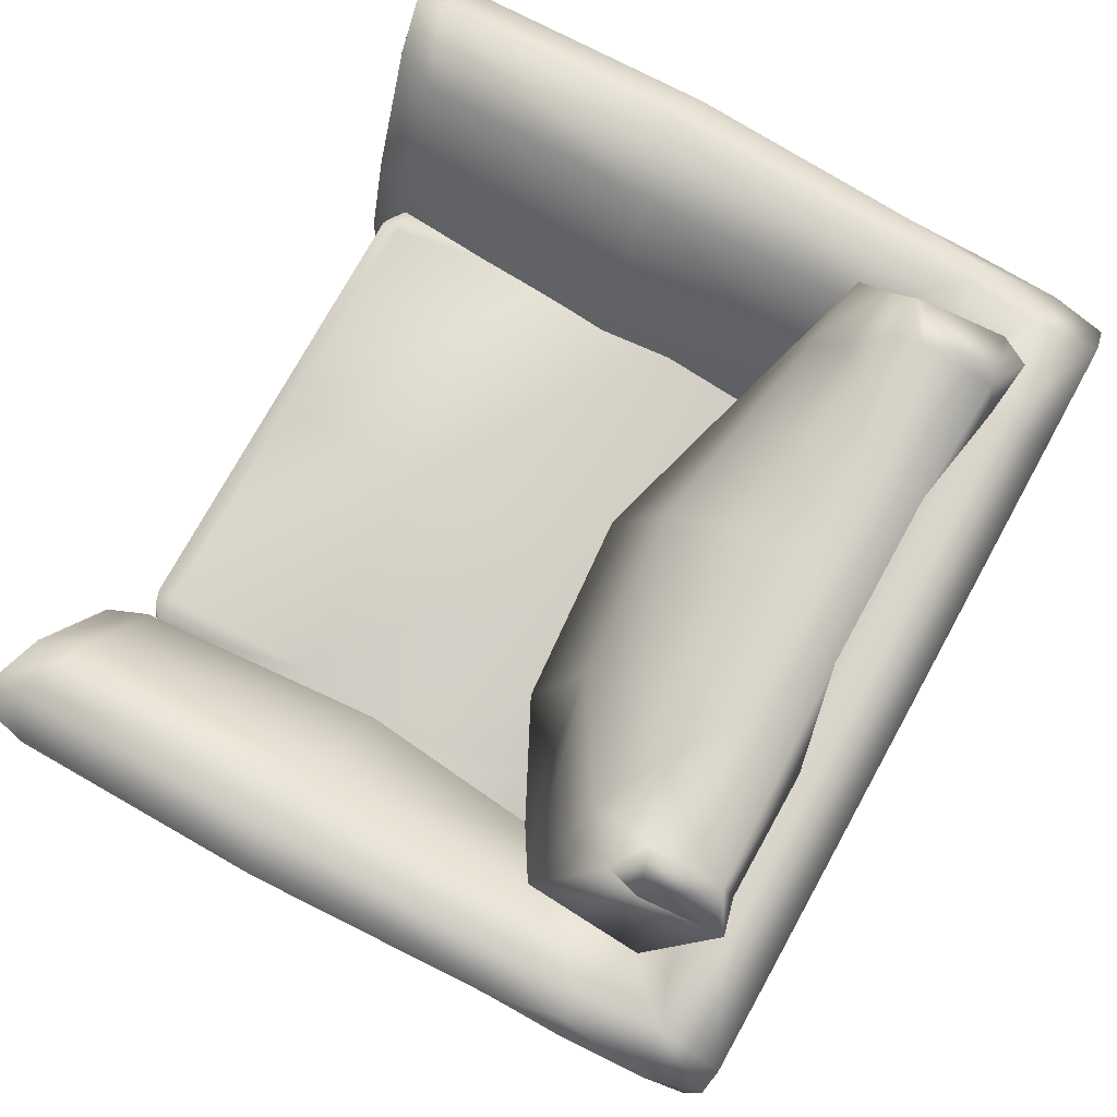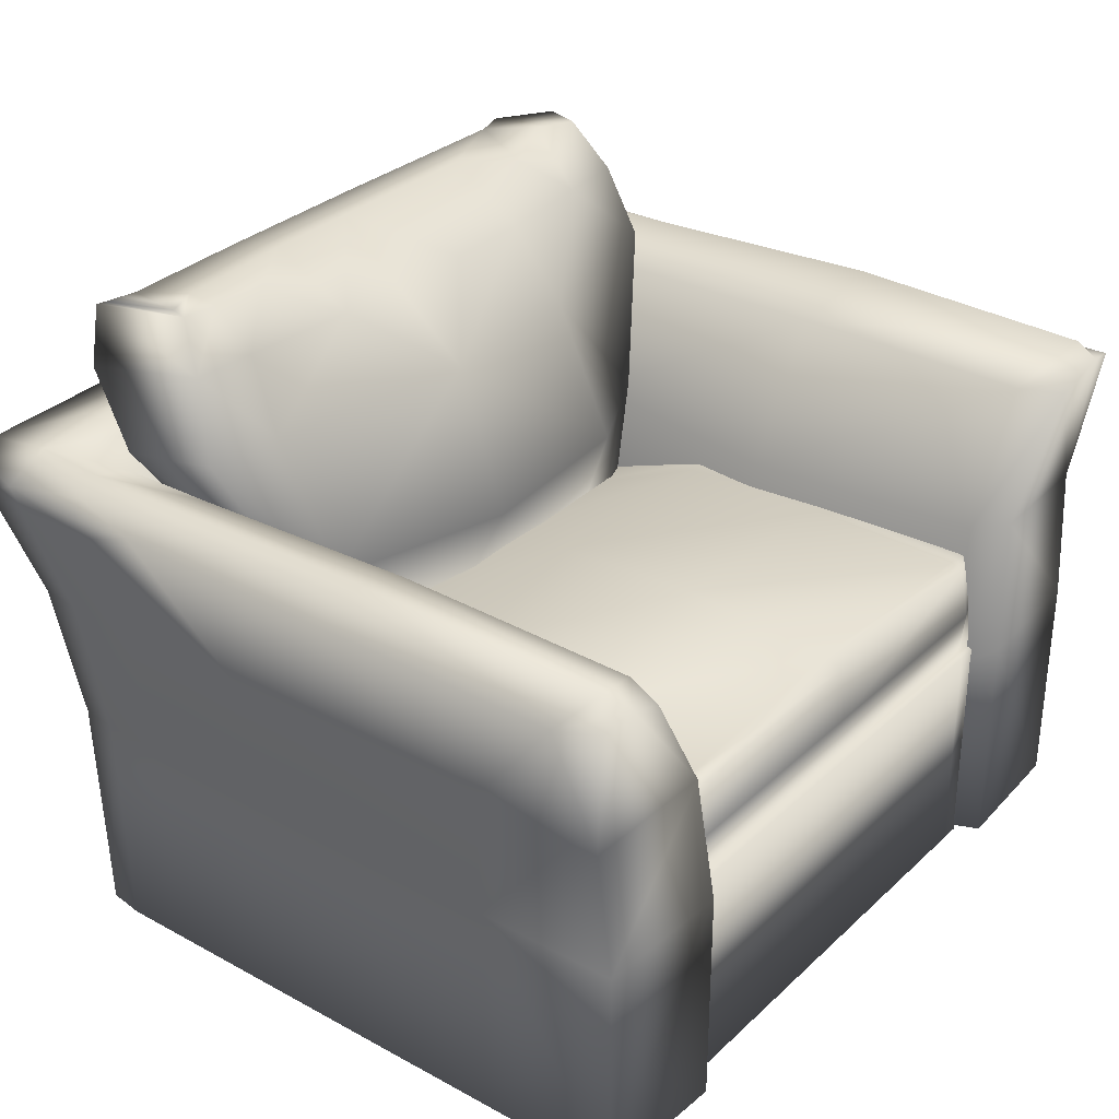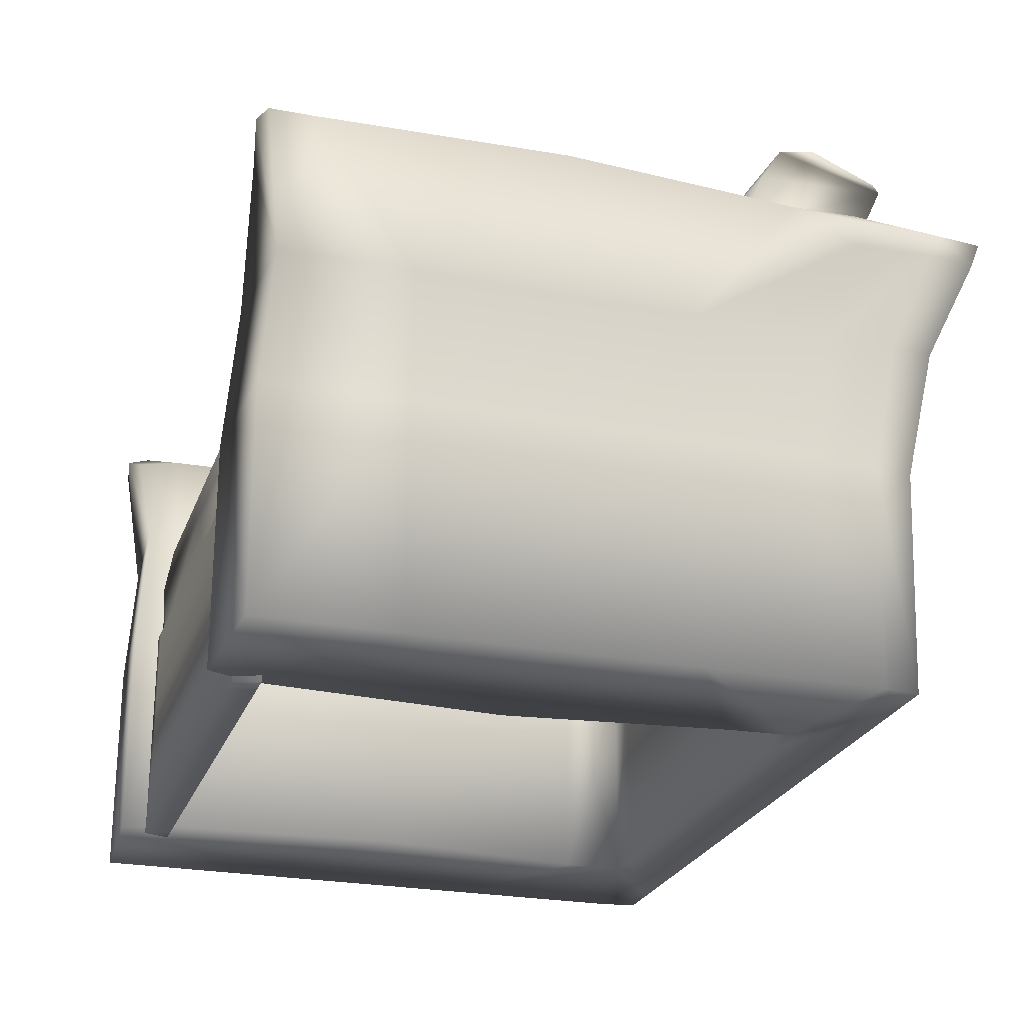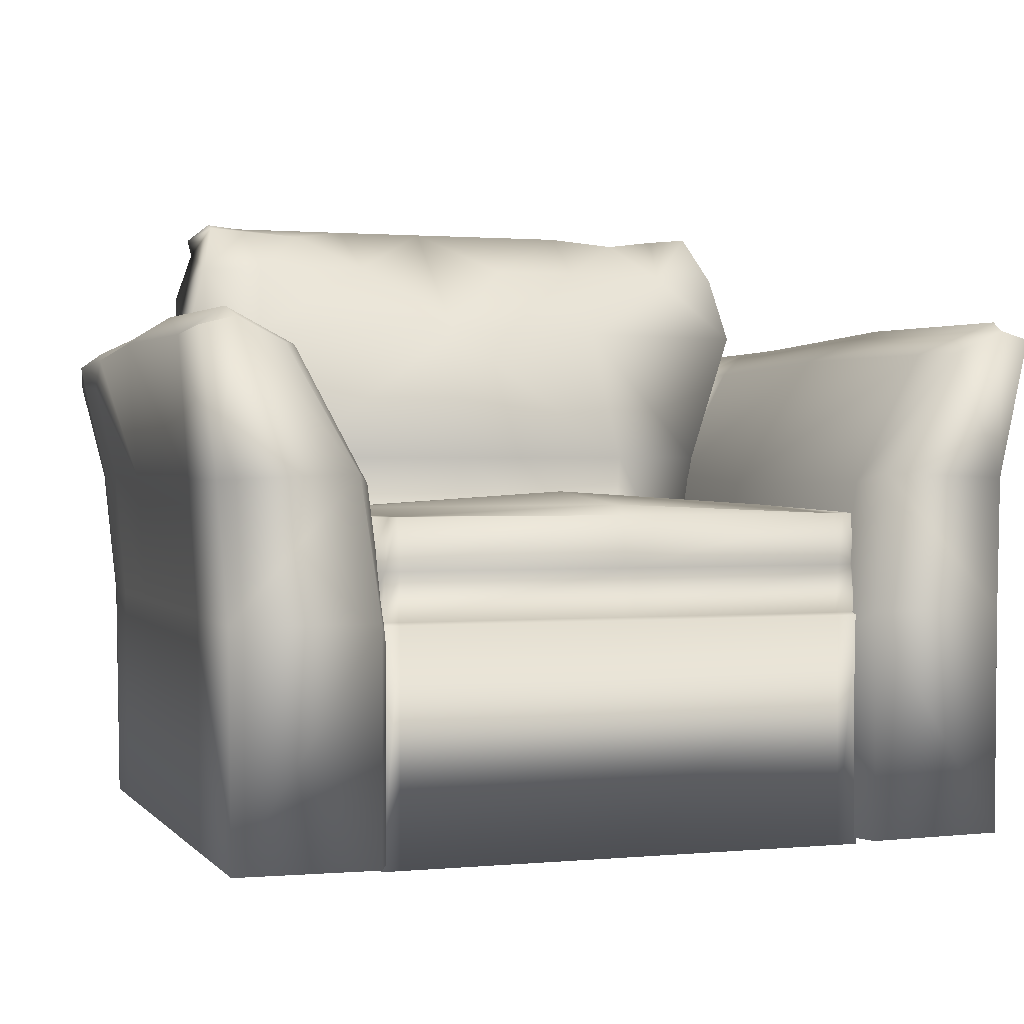
<metadata>
{"format":"obj","ext":"obj","renderer":"f3d","projection":"perspective","resolution":1024,"background":"white","views":[{"elev":75.0,"azim":119.0,"up":"+Z"},{"elev":31.3,"azim":-52.1,"up":"+Z"},{"elev":-24.8,"azim":72.8,"up":"+Z"},{"elev":1.3,"azim":-18.9,"up":"+Z"}]}
</metadata>
<code>
o Armchair_217
v -0.3942 0.3276 0.04408
v -0.5267 0.4321 0.2781
v -0.2088 0.4402 0.2783
v -0.2063 0.328 0.04401
v 0.06052 0.324 0.04205
v 0.06085 0.4437 0.2782
v -0.4146 0.5177 0.412
v -0.2171 0.4898 0.5002
v -0.423 0.5002 0.4904
v -0.4789 0.5283 0.4827
v -0.5126 0.5106 0.395
v 0.05902 0.3191 -0.1761
v -0.2042 0.3184 -0.1761
v -0.3189 0.3191 -0.1054
v -0.05585 0.3096 -0.2054
v -0.3301 0.3181 -0.1759
v -0.3121 0.3182 -0.1759
v -0.2755 0.3127 -0.1946
v -0.3202 0.3082 -0.2031
v -0.2722 0.3076 -0.205
v 0.2077 0.3204 -0.1054
v 0.2064 0.3101 -0.2053
v 0.05881 0.3077 -0.2174
v -0.2034 0.309 -0.2053
v 0.2071 0.3194 -0.1761
v 0.2752 0.309 -0.205
v 0.2785 0.3141 -0.1946
v 0.3151 0.3198 -0.1759
v 0.3467 0.3295 0.04408
v 0.3232 0.3098 -0.2031
v 0.3373 0.3196 -0.1759
v 0.3384 0.3122 -0.1947
v 0.4133 0.4368 0.2785
v 0.4036 0.3295 0.04411
v 0.5388 0.4346 0.2782
v 0.4165 0.5198 0.412
v 0.4814 0.5347 0.4732
v 0.425 0.5024 0.4904
v 0.211 0.5199 0.4002
v 0.06342 0.4904 0.5005
v 0.4837 0.5231 0.4869
v -0.06111 0.3934 0.5223
v 0.2196 0.3939 0.5223
v 0.06144 0.2591 0.4443
v -0.217 0.3928 0.5223
v -0.2083 0.2603 0.4443
v -0.4214 0.381 0.5215
v -0.4807 0.3548 0.5249
v -0.4948 0.4828 0.5063
v -0.479 0.3363 0.518
v -0.4136 0.3358 0.5128
v -0.3159 0.3352 0.506
v 0.3188 0.3368 0.506
v 0.424 0.3832 0.5215
v 0.2115 0.2614 0.4443
v 0.4969 0.4049 0.5248
v 0.4808 0.3482 0.5246
v 0.2619 0.1711 -0.1311
v 0.242 0.08685 0.08909
v -0.07177 0.06287 0.08909
v -0.08321 0.1695 -0.1311
v -0.06012 0.1564 0.3233
v 0.2168 0.169 0.3233
v -0.3755 0.1479 0.08909
v -0.4133 0.221 0.3232
v -0.541 0.2402 0.3231
v -0.4315 0.1779 0.08904
v -0.3903 0.1774 -0.1312
v -0.3659 0.1755 -0.1311
v -0.5009 0.2943 0.4384
v -0.3969 0.2833 0.4406
v 0.4 0.2854 0.4406
v 0.5152 0.2956 0.4399
v 0.5325 0.2467 0.3231
v 0.4279 0.18 0.08909
v 0.3892 0.1809 -0.1311
v 0.08853 0.1355 -0.1605
v -0.08465 0.1351 -0.1605
v -0.2621 0.1346 -0.1605
v 0.266 0.136 -0.1605
v -0.3676 0.1347 -0.1604
v -0.3851 0.1348 -0.1604
v -0.3492 0.3188 -0.1054
v 0.3714 0.1366 -0.1604
v 0.3891 0.1381 -0.1698
v 0.3543 0.3732 0.06217
v 0.4052 0.423 0.2512
v -0.000451 0.4239 0.2512
v -0.000322 0.3737 0.06221
v 0.4051 0.4362 0.2757
v 0.534 0.4215 0.2512
v -0.000518 0.4502 0.3001
v -0.000246 0.3439 -0.1676
v 0.3396 0.3435 -0.1677
v 0.4322 0.372 0.06213
v 0.4026 0.3425 -0.1678
v 0.4026 0.3425 -0.5324
v 0.3396 0.3435 -0.5324
v -0.000246 0.3439 -0.5324
v -0.355 0.3714 0.06217
v -0.4061 0.4209 0.2512
v -0.4061 0.4341 0.2757
v -0.5349 0.4187 0.2512
v -0.34 0.3418 -0.5324
v -0.34 0.3418 -0.1677
v -0.4328 0.3697 0.06213
v -0.4031 0.3405 -0.1678
v -0.4031 0.3405 -0.5324
v 0.659 0.4461 0.05596
v 0.6594 0.3325 0.05595
v 0.6454 0.3105 -0.1608
v 0.6451 0.4085 -0.1608
v 0.6872 0.5092 0.2238
v 0.6867 0.3814 0.2178
v 0.6794 0.5923 0.2228
v 0.6502 0.5161 0.05623
v 0.6358 0.4709 -0.1608
v 0.6333 0.4569 -0.5324
v 0.6424 0.3983 -0.5324
v 0.6459 0.103 -0.1608
v 0.66 0.1033 0.05595
v 0.6471 -0.3545 -0.1608
v 0.6444 -0.3545 -0.5324
v 0.6433 0.103 -0.5324
v 0.6449 -0.5864 -0.5324
v 0.6476 -0.5864 -0.1608
v 0.6616 -0.5702 0.05596
v 0.6611 -0.3545 0.05595
v 0.6427 0.3046 -0.5324
v 0.7101 -0.5287 0.2715
v 0.7155 -0.1237 0.276
v 0.6977 0.2659 0.2644
v 0.6936 -0.6 0.283
v 0.698 0.3834 0.2588
v 0.6761 0.3838 0.2819
v 0.6919 0.5248 0.2609
v 0.6699 0.6131 0.2698
v 0.6484 -0.5692 0.3131
v 0.6509 -0.1511 0.3194
v 0.5294 -0.1223 0.2636
v 0.5327 -0.5263 0.2597
v 0.6393 -0.6091 0.2968
v 0.5635 -0.596 0.2598
v 0.5335 0.2623 0.2535
v 0.6404 0.2599 0.3029
v 0.6339 0.3946 0.3003
v 0.6231 0.5184 0.2986
v 0.6331 0.6191 0.2903
v 0.4495 0.5289 0.2989
v -0.000745 0.5387 0.2992
v 0.4545 0.6191 0.2919
v -0.00095 0.6184 0.2934
v -0.4564 0.6168 0.2919
v -0.451 0.5266 0.2989
v -0.6244 0.5152 0.2986
v -0.6346 0.3914 0.3003
v -0.6768 0.3803 0.2819
v -0.6933 0.5212 0.2609
v -0.6718 0.6096 0.2698
v -0.635 0.6158 0.2903
v -0.6404 0.2567 0.3029
v -0.6978 0.2623 0.2644
v -0.6488 -0.1544 0.3194
v -0.7136 -0.1274 0.276
v -0.5336 0.2596 0.2535
v -0.5275 -0.1251 0.2636
v -0.6442 -0.5726 0.3131
v -0.5287 -0.529 0.2597
v -0.6349 -0.6124 0.2968
v -0.5592 -0.5989 0.2598
v -0.7061 -0.5323 0.2715
v -0.6892 -0.6035 0.283
v 0.4281 0.2493 0.05867
v 0.3977 0.2413 -0.1778
v 0.3882 -0.1223 0.04329
v 0.3561 -0.1231 -0.2206
v 0.4188 -0.5259 0.04918
v 0.386 -0.5261 -0.2044
v 0.4456 -0.5832 0.06404
v 0.4164 -0.599 -0.1608
v 0.386 -0.5261 -0.5324
v 0.3561 -0.1231 -0.5324
v 0.4164 -0.599 -0.5324
v 0.3977 0.2413 -0.5324
v 0.4175 0.4703 -0.1608
v 0.4268 0.5156 0.06158
v 0.5775 0.5159 0.05871
v 0.5587 0.4707 -0.1608
v 0.4533 0.5983 0.2521
v 0.6307 0.5999 0.2473
v 0.5558 0.4567 -0.5324
v -0.000892 0.5961 0.2554
v 0.416 0.4562 -0.5324
v -0.000531 0.4551 -0.5324
v -0.000567 0.4692 -0.1608
v -0.000683 0.5145 0.06371
v -0.4186 0.4682 -0.1608
v -0.4171 0.4541 -0.5324
v -0.4551 0.596 0.2521
v -0.6325 0.5967 0.2473
v -0.5788 0.513 0.05871
v -0.5598 0.4678 -0.1608
v -0.4281 0.5134 0.06158
v -0.6516 0.5128 0.05623
v -0.6812 0.5888 0.2228
v -0.637 0.4676 -0.1608
v -0.6343 0.4536 -0.5324
v -0.5569 0.4538 -0.5324
v -0.6432 0.395 -0.5324
v -0.643 0.3014 -0.5324
v -0.6425 0.09966 -0.5324
v -0.3976 0.2392 -0.5324
v -0.3542 -0.1249 -0.5324
v -0.6413 -0.3578 -0.5324
v -0.382 -0.5281 -0.5324
v -0.6406 -0.5897 -0.5324
v -0.4121 -0.6011 -0.5324
v -0.66 0.4427 0.05596
v -0.6459 0.4052 -0.1608
v -0.6457 0.3072 -0.1608
v -0.6598 0.3291 0.05595
v -0.6886 0.5057 0.2238
v -0.6874 0.3778 0.2178
v -0.6452 0.09972 -0.1608
v -0.6592 0.09992 0.05595
v -0.644 -0.3578 -0.1608
v -0.6433 -0.5897 -0.1608
v -0.6574 -0.5736 0.05596
v -0.658 -0.3578 0.05595
v -0.6987 0.3798 0.2588
v -0.4281 0.2471 0.05867
v -0.3976 0.2392 -0.1778
v -0.3863 -0.1242 0.04329
v -0.3542 -0.1249 -0.2206
v -0.4148 -0.5281 0.04918
v -0.382 -0.5281 -0.2044
v -0.4413 -0.5854 0.06404
v -0.4121 -0.6011 -0.1608
v -0.414 -0.5184 -0.08481
v -0.3928 -0.55 -0.08481
v -0.3845 -0.5398 -0.001915
v -0.414 -0.5184 -0.001915
v -0.414 -0.5184 -0.1594
v -0.3993 -0.5517 -0.1632
v -0.414 -0.5184 -0.1677
v -0.3993 -0.5607 -0.1677
v -0.414 -0.5184 -0.5424
v -0.3993 -0.5607 -0.5424
v 0.3691 -0.5587 -0.08481
v 0.3965 -0.5479 -0.08481
v 0.3881 -0.5379 -0.001915
v 0.3691 -0.5443 -0.001915
v -0.001665 -0.5596 -0.08481
v -0.001702 -0.5452 -0.001915
v -0.3725 -0.5606 -0.08481
v -0.3725 -0.5462 -0.001915
v -0.3725 -0.5516 -0.1632
v -0.001688 -0.5507 -0.1632
v 0.3691 -0.5497 -0.1632
v 0.4029 -0.5497 -0.1632
v -0.3862 -0.5183 -0.5424
v -0.3725 -0.5606 -0.5424
v -0.001901 -0.5173 -0.5424
v -0.001665 -0.5596 -0.5424
v 0.3824 -0.5163 -0.5424
v 0.3691 -0.5587 -0.5424
v 0.4174 -0.5163 -0.5424
v 0.4029 -0.5586 -0.5424
v 0.369 -0.5164 -0.001915
v 0.4174 -0.5163 -0.001915
v -0.001774 -0.5173 0.01431
v -0.002433 -0.2602 0.03201
v 0.3684 -0.2592 0.007308
v 0.4168 -0.2591 -0.001915
v -0.3732 -0.2611 0.007308
v -0.3726 -0.5183 -0.001915
v -0.4146 -0.2612 -0.001915
v -0.3739 -0.003989 -0.000332
v -0.003092 -0.00304 0.01808
v -0.2893 0.1986 -0.0643
v -0.4158 0.1983 -0.08121
v -0.4153 -0.004096 -0.001915
v -0.003611 0.1993 -0.05051
v 0.3677 -0.00209 -0.000332
v 0.282 0.2001 -0.0643
v 0.4161 -0.001966 -0.001915
v 0.4156 0.2004 -0.08121
v 0.4174 -0.5163 -0.08481
v 0.4174 -0.5163 -0.1594
v 0.4029 -0.5586 -0.1677
v 0.4174 -0.5163 -0.1677
v -0.001665 -0.5596 -0.1677
v -0.3725 -0.5606 -0.1677
v 0.3691 -0.5587 -0.1677
f 1 3 2
f 1 4 3
f 5 3 4
f 5 6 3
f 3 7 2
f 8 7 3
f 6 8 3
f 8 9 7
f 10 7 9
f 10 11 7
f 2 7 11
f 12 5 4
f 12 4 13
f 4 14 13
f 14 4 1
f 13 15 12
f 1 16 14
f 17 14 16
f 17 13 14
f 18 13 17
f 19 18 17
f 17 16 19
f 20 18 19
f 20 13 18
f 12 21 5
f 22 12 15
f 22 15 23
f 13 24 15
f 20 24 13
f 25 21 12
f 25 12 22
f 26 25 22
f 26 27 25
f 25 27 28
f 25 28 21
f 29 21 28
f 27 30 28
f 26 30 27
f 30 31 28
f 31 29 28
f 30 32 31
f 5 21 29
f 33 5 29
f 33 6 5
f 31 34 29
f 29 35 33
f 29 34 35
f 35 36 33
f 35 37 36
f 37 38 36
f 36 38 39
f 33 36 39
f 33 39 6
f 39 40 6
f 6 40 8
f 37 41 38
f 42 8 40
f 43 42 40
f 43 44 42
f 42 45 8
f 46 45 42
f 47 8 45
f 47 9 8
f 9 47 48
f 9 48 49
f 49 10 9
f 50 48 47
f 50 47 51
f 52 51 47
f 45 52 47
f 52 45 46
f 38 43 40
f 53 43 38
f 53 38 54
f 43 53 55
f 43 55 44
f 56 54 38
f 56 57 54
f 56 38 41
f 38 40 39
f 58 60 59
f 58 61 60
f 59 60 62
f 59 62 63
f 64 62 60
f 61 64 60
f 64 65 62
f 66 65 64
f 66 64 67
f 68 67 64
f 68 64 69
f 61 69 64
f 65 66 70
f 65 70 71
f 71 46 65
f 46 62 65
f 62 55 63
f 62 44 55
f 51 71 70
f 51 70 50
f 62 42 44
f 62 46 42
f 52 71 51
f 71 52 46
f 55 72 63
f 53 72 55
f 72 53 54
f 57 72 54
f 57 73 72
f 74 72 73
f 72 74 63
f 63 74 75
f 63 75 59
f 59 75 76
f 59 76 58
f 77 61 58
f 77 78 61
f 61 78 79
f 58 80 77
f 79 69 61
f 81 69 79
f 69 81 82
f 69 82 68
f 1 83 16
f 58 84 80
f 58 76 84
f 85 84 76
f 10 70 11
f 70 10 50
f 50 10 49
f 50 49 48
f 66 11 70
f 66 2 11
f 67 2 66
f 67 1 2
f 83 1 67
f 83 67 68
f 16 83 68
f 16 68 82
f 16 82 19
f 32 30 85
f 76 32 85
f 76 31 32
f 76 34 31
f 76 75 34
f 35 34 75
f 35 75 74
f 74 37 35
f 37 74 73
f 37 73 57
f 37 57 41
f 41 57 56
f 86 88 87
f 86 89 88
f 88 90 87
f 87 90 91
f 88 92 90
f 93 89 86
f 93 86 94
f 94 86 95
f 95 87 91
f 95 86 87
f 94 95 96
f 94 96 97
f 94 97 98
f 93 94 98
f 93 98 99
f 100 88 89
f 93 100 89
f 100 101 88
f 88 102 92
f 88 101 102
f 101 103 102
f 93 99 104
f 93 104 105
f 93 105 100
f 105 106 100
f 106 101 100
f 106 103 101
f 105 107 106
f 105 108 107
f 105 104 108
f 109 111 110
f 109 112 111
f 110 113 109
f 110 114 113
f 109 113 115
f 109 115 116
f 112 109 116
f 112 116 117
f 112 117 118
f 112 118 119
f 111 112 119
f 120 110 111
f 120 121 110
f 114 110 121
f 122 121 120
f 123 122 120
f 123 120 124
f 122 123 125
f 122 125 126
f 122 126 127
f 122 127 128
f 122 128 121
f 120 129 124
f 120 111 129
f 111 119 129
f 130 128 127
f 130 131 128
f 121 128 131
f 121 131 132
f 133 130 127
f 114 121 132
f 132 134 114
f 135 134 132
f 135 136 134
f 114 134 136
f 114 136 113
f 115 113 136
f 115 136 137
f 138 140 139
f 138 141 140
f 141 138 142
f 141 142 143
f 139 140 144
f 139 144 145
f 139 145 132
f 139 132 131
f 130 139 131
f 130 138 139
f 130 142 138
f 145 135 132
f 145 146 135
f 144 146 145
f 146 147 135
f 147 136 135
f 147 137 136
f 147 148 137
f 130 133 142
f 144 91 146
f 146 91 147
f 90 147 91
f 90 149 147
f 148 147 149
f 92 149 90
f 92 150 149
f 151 149 150
f 148 149 151
f 151 150 152
f 153 152 150
f 153 150 154
f 92 154 150
f 92 102 154
f 102 155 154
f 102 103 155
f 156 155 103
f 156 157 155
f 155 157 158
f 155 158 159
f 155 159 160
f 160 154 155
f 160 153 154
f 161 157 156
f 161 162 157
f 163 162 161
f 163 164 162
f 163 161 165
f 165 156 103
f 165 161 156
f 163 165 166
f 167 163 166
f 167 166 168
f 168 169 167
f 168 170 169
f 171 163 167
f 171 164 163
f 171 167 169
f 171 169 172
f 144 95 91
f 144 173 95
f 173 96 95
f 173 174 96
f 174 173 175
f 174 175 176
f 177 176 175
f 177 178 176
f 141 177 175
f 141 175 140
f 173 140 175
f 173 144 140
f 177 141 143
f 177 143 179
f 178 177 179
f 178 179 180
f 176 178 181
f 176 181 182
f 174 176 182
f 178 183 181
f 178 180 183
f 96 174 184
f 174 182 184
f 96 184 97
f 185 187 186
f 185 188 187
f 189 186 187
f 189 187 190
f 190 187 116
f 190 116 115
f 187 117 116
f 187 188 117
f 118 117 188
f 118 188 191
f 137 190 115
f 137 148 190
f 189 190 148
f 189 148 151
f 192 189 151
f 192 186 189
f 192 151 152
f 188 193 191
f 188 185 193
f 185 194 193
f 185 195 194
f 195 185 186
f 192 196 186
f 195 186 196
f 197 194 195
f 197 198 194
f 192 152 153
f 192 153 199
f 199 153 160
f 199 160 200
f 199 200 201
f 197 201 202
f 202 198 197
f 197 203 201
f 199 201 203
f 195 203 197
f 195 196 203
f 200 204 201
f 200 205 204
f 201 206 202
f 201 204 206
f 207 202 206
f 207 208 202
f 202 208 198
f 159 200 160
f 159 205 200
f 192 203 196
f 192 199 203
f 125 180 126
f 125 183 180
f 179 126 180
f 179 127 126
f 143 127 179
f 127 143 142
f 127 142 133
f 125 181 183
f 125 123 181
f 181 123 182
f 123 124 182
f 182 124 184
f 124 97 184
f 124 129 97
f 129 119 97
f 119 191 97
f 119 118 191
f 191 98 97
f 191 193 98
f 193 99 98
f 193 194 99
f 198 99 194
f 198 104 99
f 208 104 198
f 208 108 104
f 209 108 208
f 210 108 209
f 211 108 210
f 211 212 108
f 213 212 211
f 214 213 211
f 215 213 214
f 216 215 214
f 216 217 215
f 209 208 207
f 218 220 219
f 218 221 220
f 221 218 222
f 221 222 223
f 218 205 222
f 218 204 205
f 219 204 218
f 219 206 204
f 219 207 206
f 219 209 207
f 220 209 219
f 224 220 221
f 224 221 225
f 223 225 221
f 226 224 225
f 214 224 226
f 214 211 224
f 226 216 214
f 226 227 216
f 226 228 227
f 226 229 228
f 226 225 229
f 224 211 210
f 224 210 220
f 220 210 209
f 171 228 229
f 171 229 164
f 225 164 229
f 225 162 164
f 172 228 171
f 223 162 225
f 162 223 230
f 157 162 230
f 157 230 158
f 223 158 230
f 223 222 158
f 205 158 222
f 205 159 158
f 165 106 231
f 165 103 106
f 231 106 107
f 231 107 232
f 232 233 231
f 232 234 233
f 235 233 234
f 235 234 236
f 168 233 235
f 168 166 233
f 231 166 165
f 231 233 166
f 235 170 168
f 235 237 170
f 236 237 235
f 236 238 237
f 234 215 236
f 234 213 215
f 232 213 234
f 236 217 238
f 236 215 217
f 107 212 232
f 232 212 213
f 107 108 212
f 216 238 217
f 216 227 238
f 237 238 227
f 237 227 228
f 228 169 237
f 169 228 172
f 237 169 170
f 239 241 240
f 239 242 241
f 243 239 240
f 243 240 244
f 245 243 244
f 245 244 246
f 247 245 246
f 247 246 248
f 249 251 250
f 249 252 251
f 253 252 249
f 253 254 252
f 255 254 253
f 255 256 254
f 240 256 255
f 240 241 256
f 257 255 253
f 257 253 258
f 258 253 249
f 258 249 259
f 259 249 250
f 244 255 257
f 244 240 255
f 259 250 260
f 261 248 262
f 261 247 248
f 263 261 262
f 263 262 264
f 265 263 264
f 265 264 266
f 267 265 266
f 267 266 268
f 269 251 252
f 269 270 251
f 271 269 252
f 271 252 254
f 272 269 271
f 272 273 269
f 273 270 269
f 273 274 270
f 275 272 271
f 275 271 276
f 276 271 254
f 277 275 276
f 277 276 242
f 242 276 256
f 276 254 256
f 242 256 241
f 278 272 275
f 278 279 272
f 279 273 272
f 280 279 278
f 281 280 278
f 281 278 282
f 282 275 277
f 282 278 275
f 280 283 279
f 283 284 279
f 284 274 273
f 279 284 273
f 283 285 284
f 285 286 284
f 284 286 274
f 285 287 286
f 250 270 288
f 250 251 270
f 260 250 288
f 260 288 289
f 290 260 289
f 290 289 291
f 268 290 291
f 268 291 267
f 262 292 264
f 262 293 292
f 264 292 294
f 264 294 266
f 248 293 262
f 248 246 293
f 266 294 290
f 266 290 268
f 294 260 290
f 294 259 260
f 292 259 294
f 292 258 259
f 293 258 292
f 293 257 258
f 246 257 293
f 246 244 257

</code>
